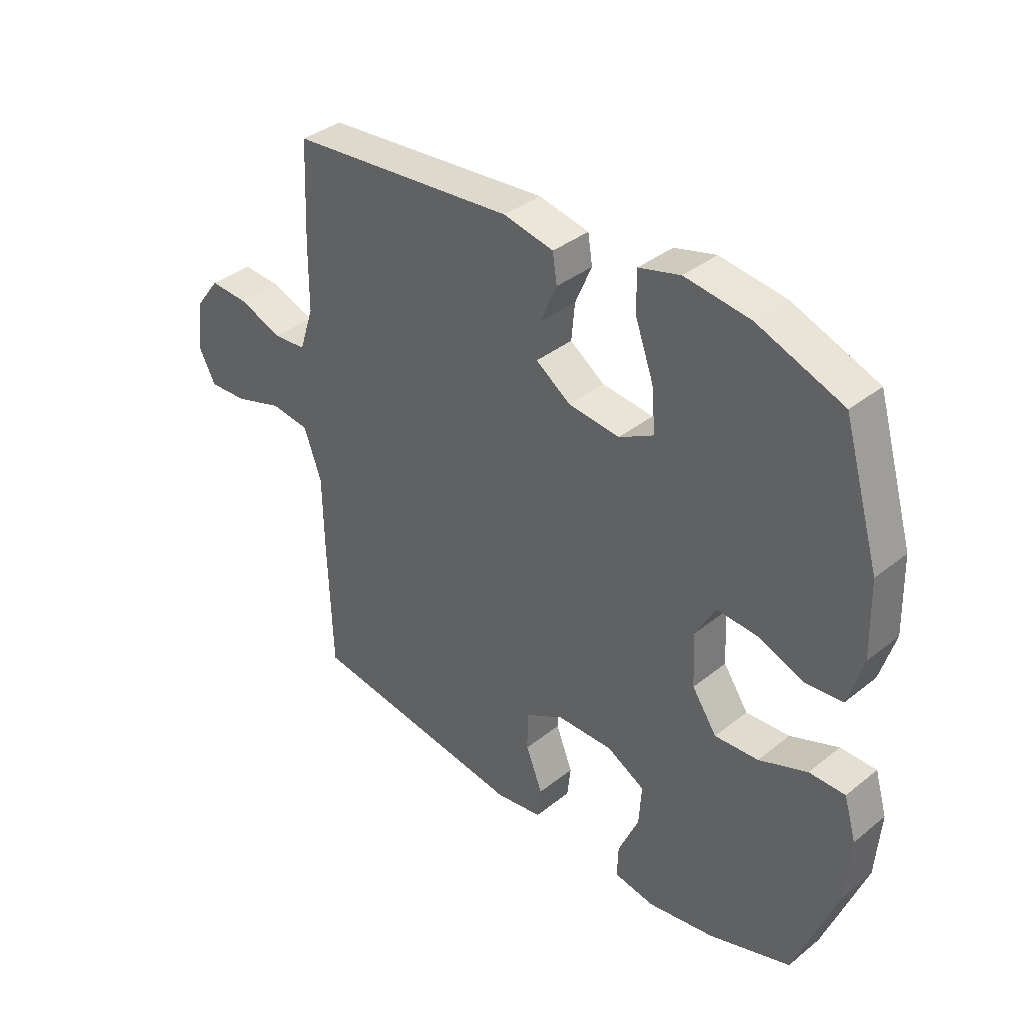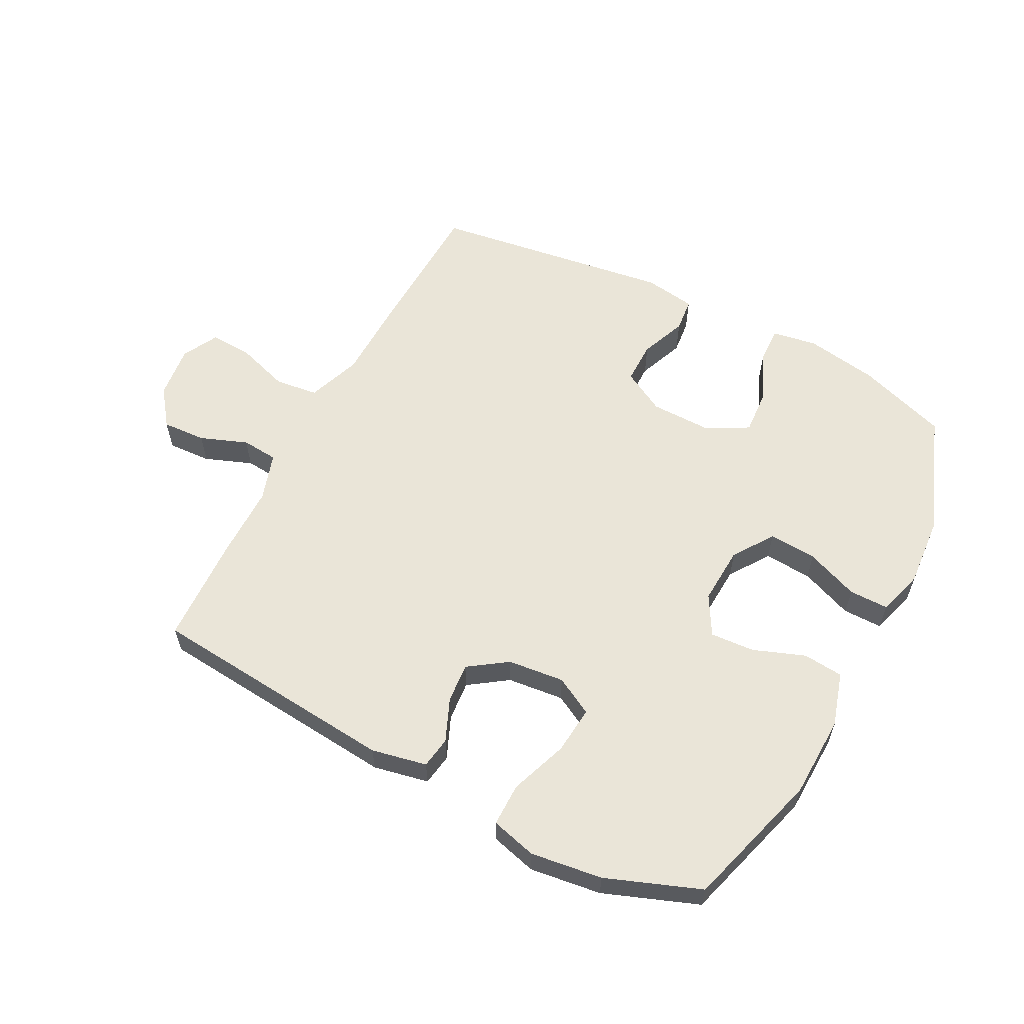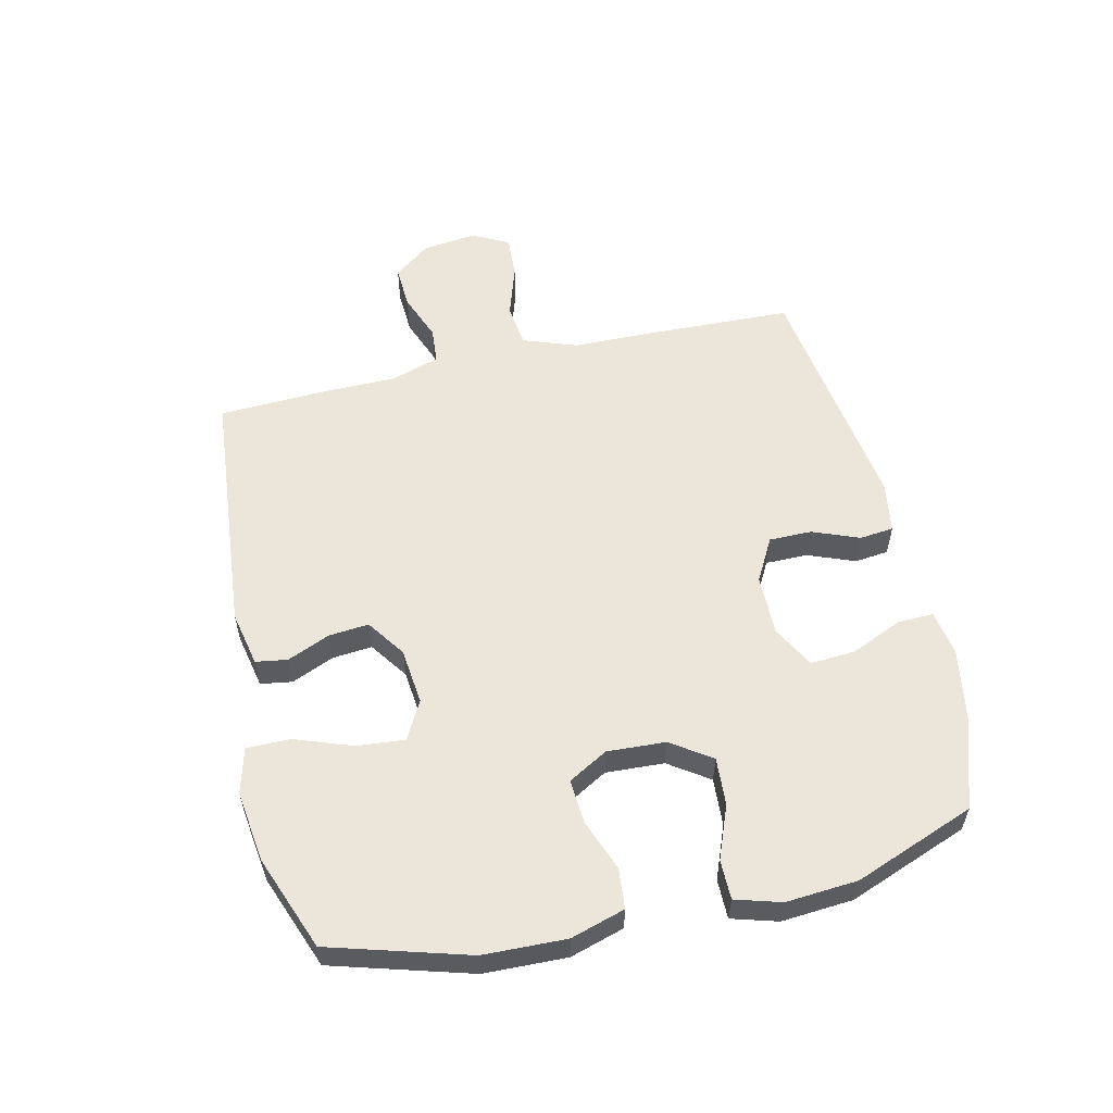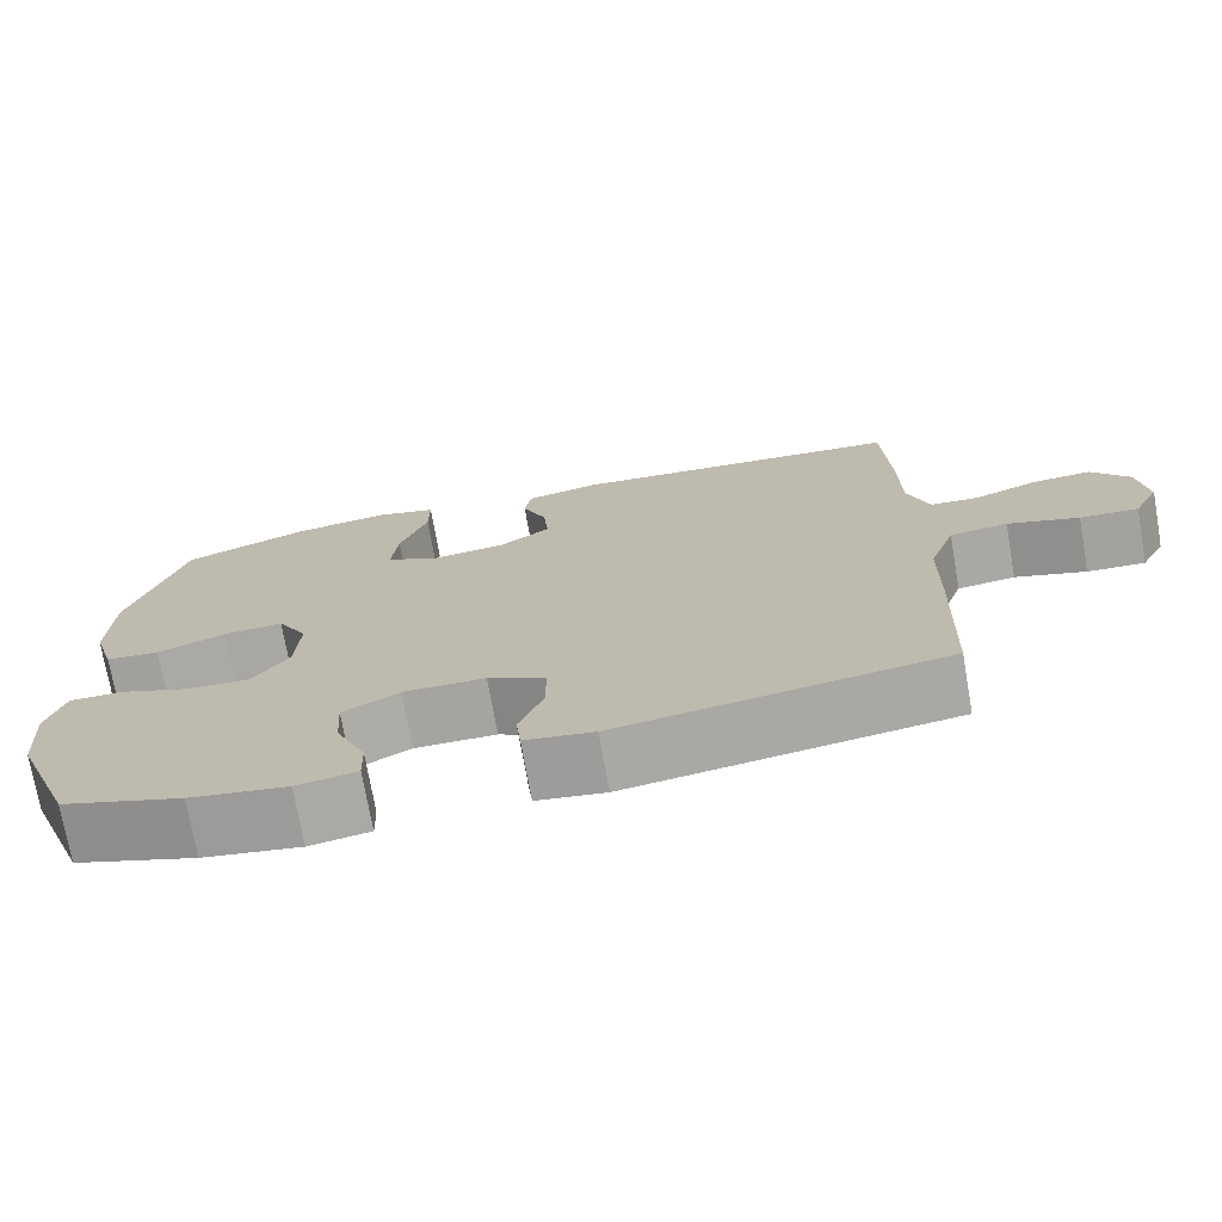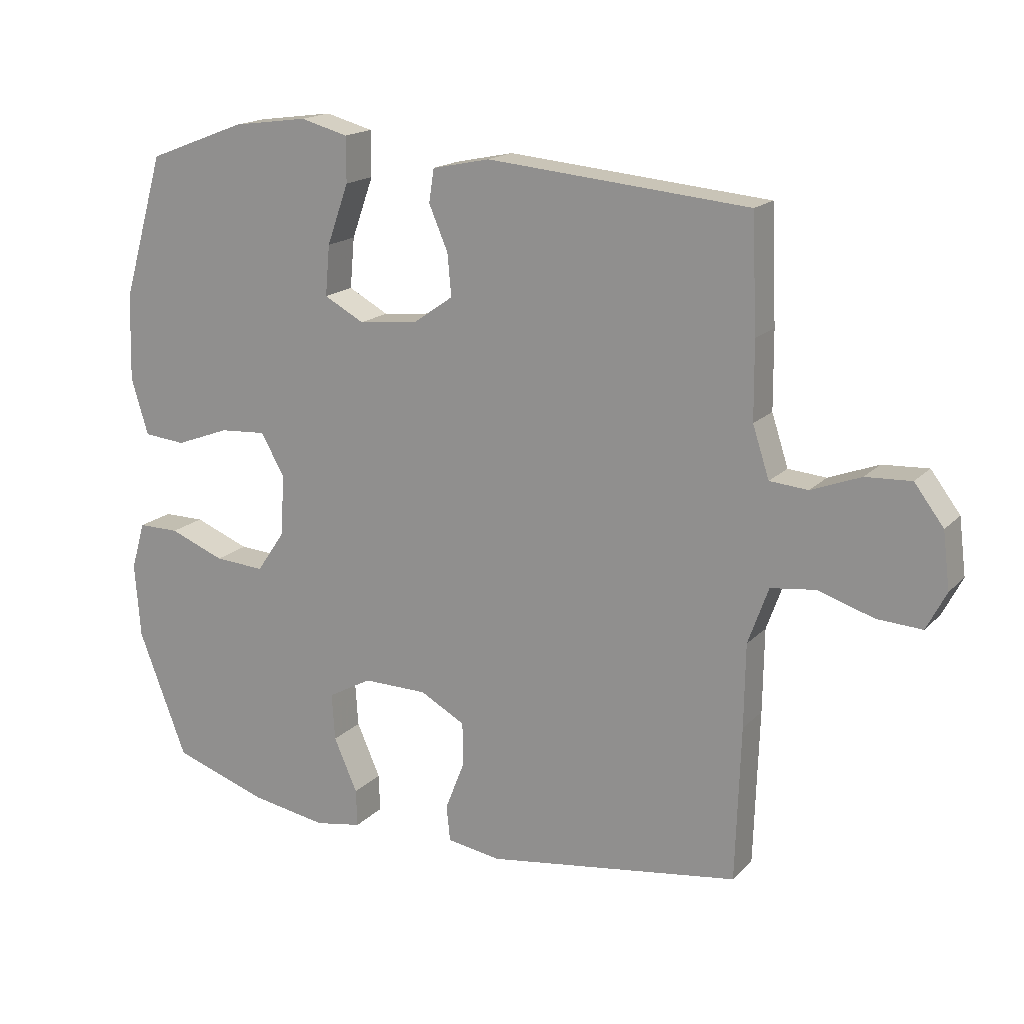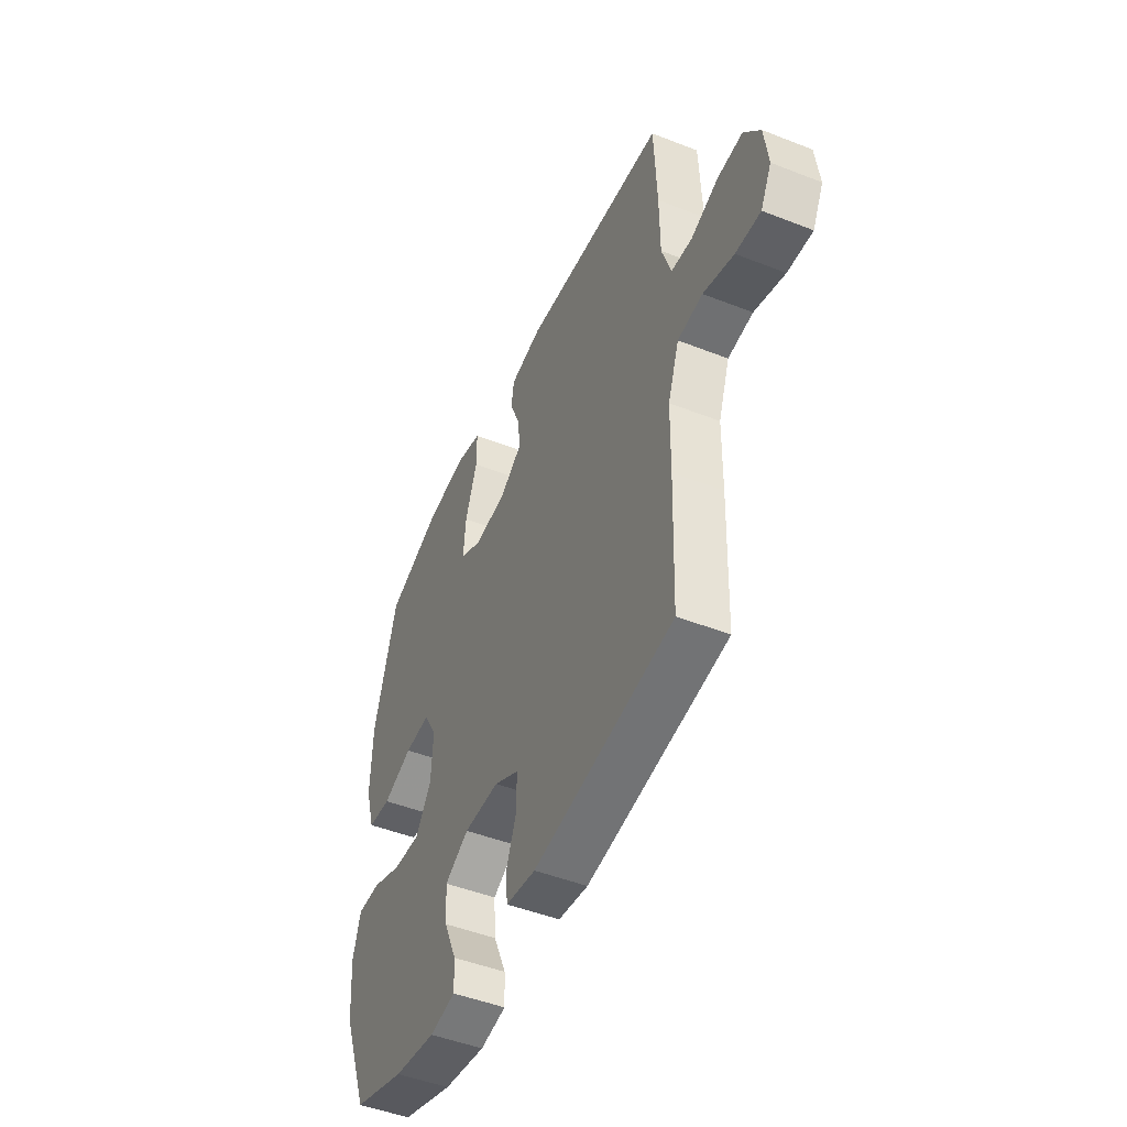
<metadata>
{"format":"obj","ext":"obj","renderer":"f3d","projection":"perspective","resolution":1024,"background":"white","views":[{"elev":37.1,"azim":44.3,"up":"+Z"},{"elev":58.8,"azim":27.7,"up":"+Y"},{"elev":56.6,"azim":77.1,"up":"+Y"},{"elev":-73.4,"azim":-170.0,"up":"+Z"},{"elev":17.1,"azim":-151.5,"up":"+Z"},{"elev":-48.0,"azim":-113.8,"up":"+Z"}]}
</metadata>
<code>
v -0.5 0.07 0.5
v -0.089 0.07 0.537
v 0.002 0.07 0.518
v 0.01 0.07 0.466
v -0.02 0.07 0.396
v -0.026 0.07 0.33
v 0.037 0.07 0.286
v 0.13 0.07 0.276
v 0.193 0.07 0.31
v 0.186 0.07 0.389
v 0.152 0.07 0.484
v 0.152 0.07 0.555
v 0.227 0.07 0.575
v 0.345 0.07 0.559
v 0.5 0.07 0.5
v 0.566 0.07 0.273
v 0.57 0.07 0.137
v 0.543 0.07 0.048
v 0.477 0.07 0.042
v 0.392 0.07 0.074
v 0.319 0.07 0.079
v 0.282 0.07 0.014
v 0.287 0.07 -0.082
v 0.332 0.07 -0.148
v 0.411 0.07 -0.143
v 0.498 0.07 -0.109
v 0.563 0.07 -0.109
v 0.585 0.07 -0.184
v 0.576 0.07 -0.302
v 0.5 0.07 -0.5
v 0.351 0.07 -0.55
v 0.231 0.07 -0.57
v 0.157 0.07 -0.557
v 0.159 0.07 -0.498
v 0.196 0.07 -0.414
v 0.201 0.07 -0.34
v 0.132 0.07 -0.302
v 0.031 0.07 -0.303
v -0.04 0.07 -0.342
v -0.04 0.07 -0.412
v -0.01 0.07 -0.489
v -0.016 0.07 -0.545
v -0.101 0.07 -0.558
v -0.5 0.07 -0.5
v -0.508 0.07 -0.257
v -0.51 0.07 -0.126
v -0.542 0.07 -0.037
v -0.613 0.07 -0.028
v -0.7 0.07 -0.056
v -0.771 0.07 -0.06
v -0.802 0.07 0
v -0.791 0.07 0.088
v -0.745 0.07 0.149
v -0.673 0.07 0.145
v -0.595 0.07 0.115
v -0.535 0.07 0.12
v -0.509 0.07 0.2
v -0.508 0.07 0.321
v -0.5 0 0.5
v -0.089 0 0.537
v 0.002 0 0.518
v 0.01 0 0.466
v -0.02 0 0.396
v -0.026 0 0.33
v 0.037 0 0.286
v 0.13 0 0.276
v 0.193 0 0.31
v 0.186 0 0.389
v 0.152 0 0.484
v 0.152 0 0.555
v 0.227 0 0.575
v 0.345 0 0.559
v 0.5 0 0.5
v 0.566 0 0.273
v 0.57 0 0.137
v 0.543 0 0.048
v 0.477 0 0.042
v 0.392 0 0.074
v 0.319 0 0.079
v 0.282 0 0.014
v 0.287 0 -0.082
v 0.332 0 -0.148
v 0.411 0 -0.143
v 0.498 0 -0.109
v 0.563 0 -0.109
v 0.585 0 -0.184
v 0.576 0 -0.302
v 0.5 0 -0.5
v 0.351 0 -0.55
v 0.231 0 -0.57
v 0.157 0 -0.557
v 0.159 0 -0.498
v 0.196 0 -0.414
v 0.201 0 -0.34
v 0.132 0 -0.302
v 0.031 0 -0.303
v -0.04 0 -0.342
v -0.04 0 -0.412
v -0.01 0 -0.489
v -0.016 0 -0.545
v -0.101 0 -0.558
v -0.5 0 -0.5
v -0.508 0 -0.257
v -0.51 0 -0.126
v -0.542 0 -0.037
v -0.613 0 -0.028
v -0.7 0 -0.056
v -0.771 0 -0.06
v -0.802 0 0
v -0.791 0 0.088
v -0.745 0 0.149
v -0.673 0 0.145
v -0.595 0 0.115
v -0.535 0 0.12
v -0.509 0 0.2
v -0.508 0 0.321
f 57 58 1 2
f 56 57 2 3
f 52 53 54 55
f 52 55 56
f 51 52 56
f 48 49 50 51
f 47 48 51 56
f 46 47 56 3
f 40 41 42 43
f 39 40 43 44
f 38 39 44 45
f 32 33 34 35
f 32 35 36
f 31 32 36
f 30 31 36
f 29 30 36 37
f 25 26 27 28
f 24 25 28 29
f 17 18 19 20
f 17 20 21
f 16 17 21
f 15 16 21
f 14 15 21 22
f 10 11 12 13
f 9 10 13 14
f 46 3 4 5
f 46 5 6
f 37 38 45 46
f 24 29 37 46
f 23 24 46 6
f 22 23 6 7
f 9 14 22
f 8 9 22
f 7 8 22
f 60 59 116 115
f 61 60 115 114
f 113 112 111 110
f 114 113 110
f 114 110 109
f 109 108 107 106
f 114 109 106 105
f 61 114 105 104
f 101 100 99 98
f 102 101 98 97
f 103 102 97 96
f 93 92 91 90
f 94 93 90
f 94 90 89
f 94 89 88
f 95 94 88 87
f 86 85 84 83
f 87 86 83 82
f 78 77 76 75
f 79 78 75
f 79 75 74
f 79 74 73
f 80 79 73 72
f 71 70 69 68
f 72 71 68 67
f 63 62 61 104
f 64 63 104
f 104 103 96 95
f 104 95 87 82
f 64 104 82 81
f 65 64 81 80
f 80 72 67
f 80 67 66
f 80 66 65
f 1 59 60 2
f 2 60 61 3
f 3 61 62 4
f 4 62 63 5
f 5 63 64 6
f 6 64 65 7
f 7 65 66 8
f 8 66 67 9
f 9 67 68 10
f 10 68 69 11
f 11 69 70 12
f 12 70 71 13
f 13 71 72 14
f 14 72 73 15
f 15 73 74 16
f 16 74 75 17
f 17 75 76 18
f 18 76 77 19
f 19 77 78 20
f 20 78 79 21
f 21 79 80 22
f 22 80 81 23
f 23 81 82 24
f 24 82 83 25
f 25 83 84 26
f 26 84 85 27
f 27 85 86 28
f 28 86 87 29
f 29 87 88 30
f 30 88 89 31
f 31 89 90 32
f 32 90 91 33
f 33 91 92 34
f 34 92 93 35
f 35 93 94 36
f 36 94 95 37
f 37 95 96 38
f 38 96 97 39
f 39 97 98 40
f 40 98 99 41
f 41 99 100 42
f 42 100 101 43
f 43 101 102 44
f 44 102 103 45
f 45 103 104 46
f 46 104 105 47
f 47 105 106 48
f 48 106 107 49
f 49 107 108 50
f 50 108 109 51
f 51 109 110 52
f 52 110 111 53
f 53 111 112 54
f 54 112 113 55
f 55 113 114 56
f 56 114 115 57
f 57 115 116 58
f 58 116 59 1

</code>
